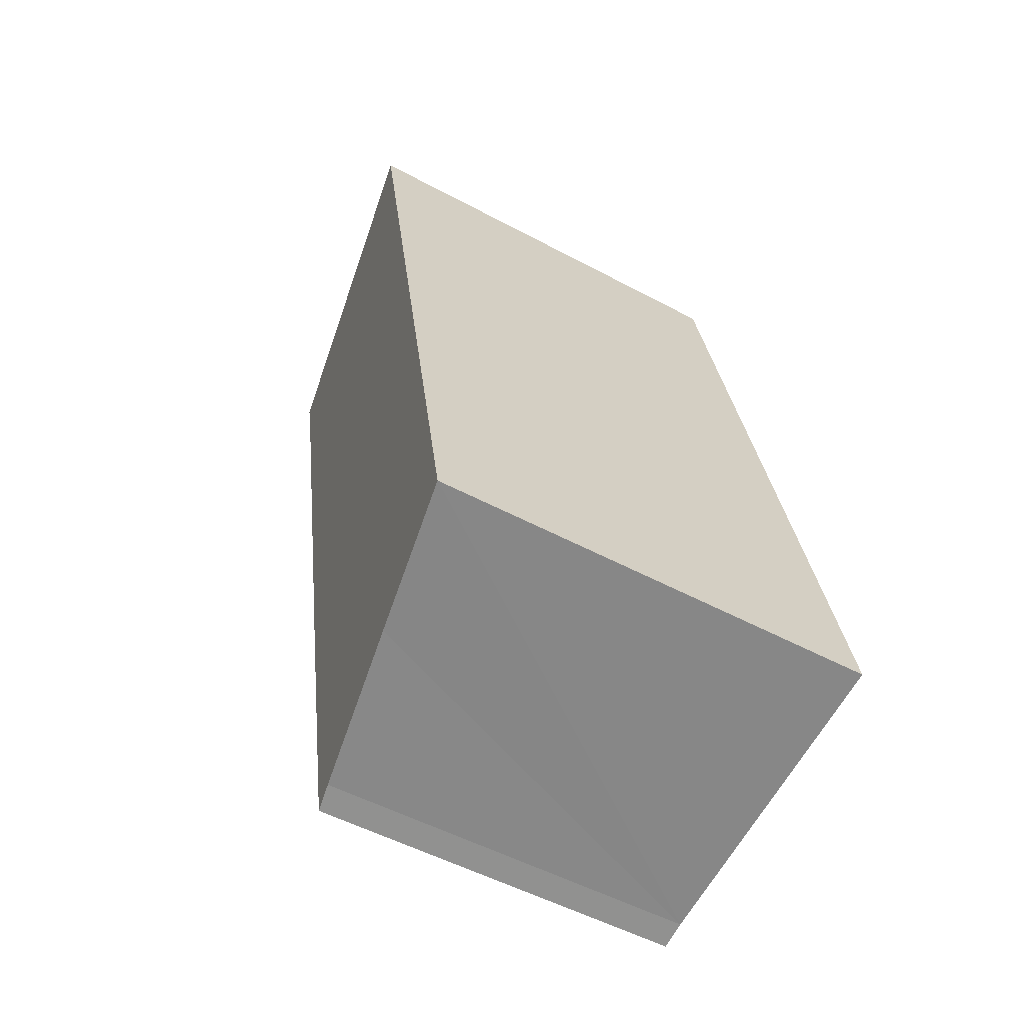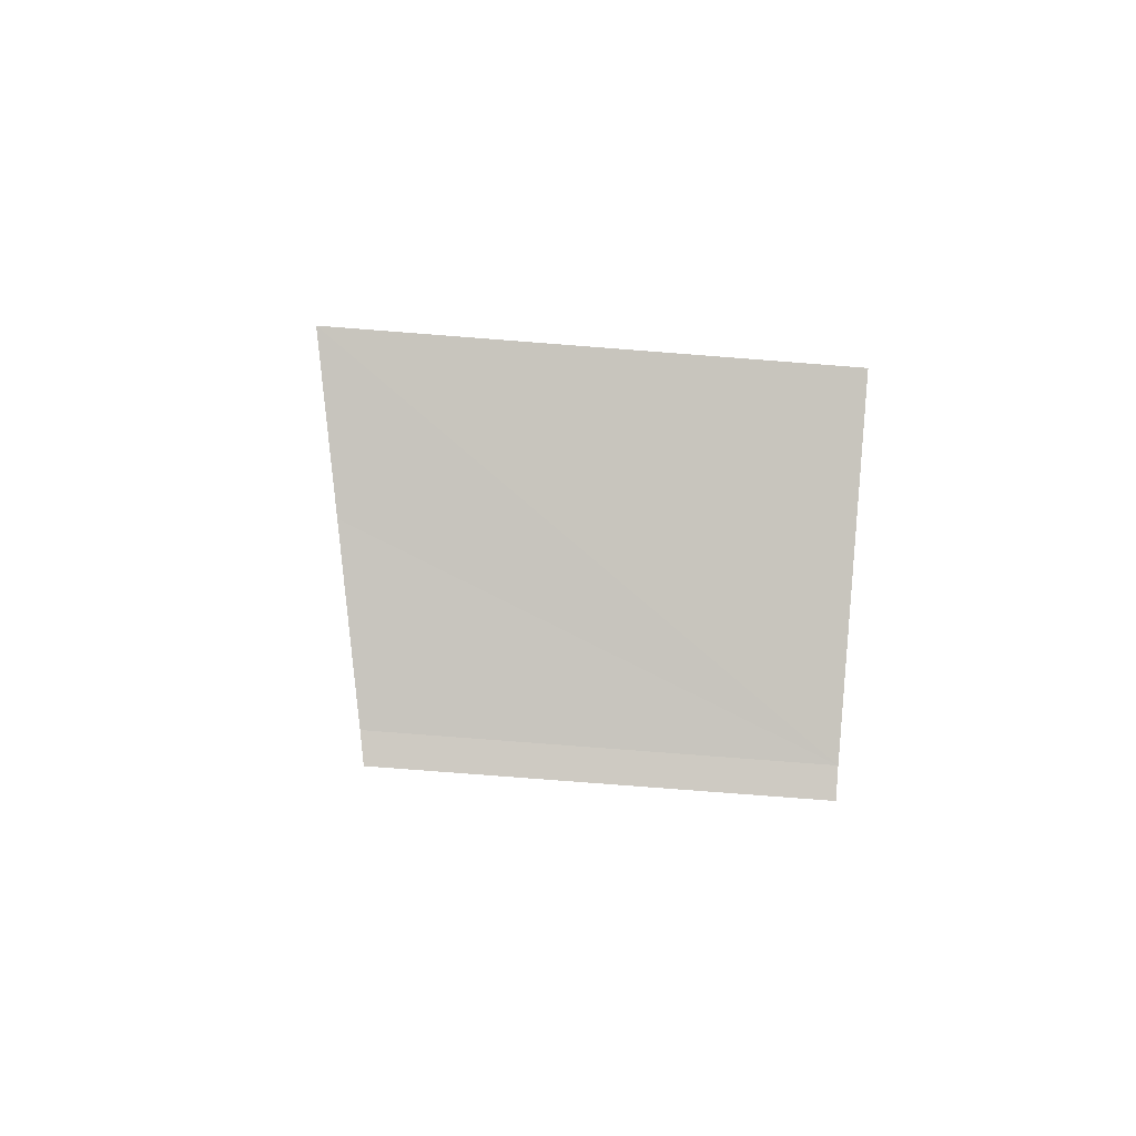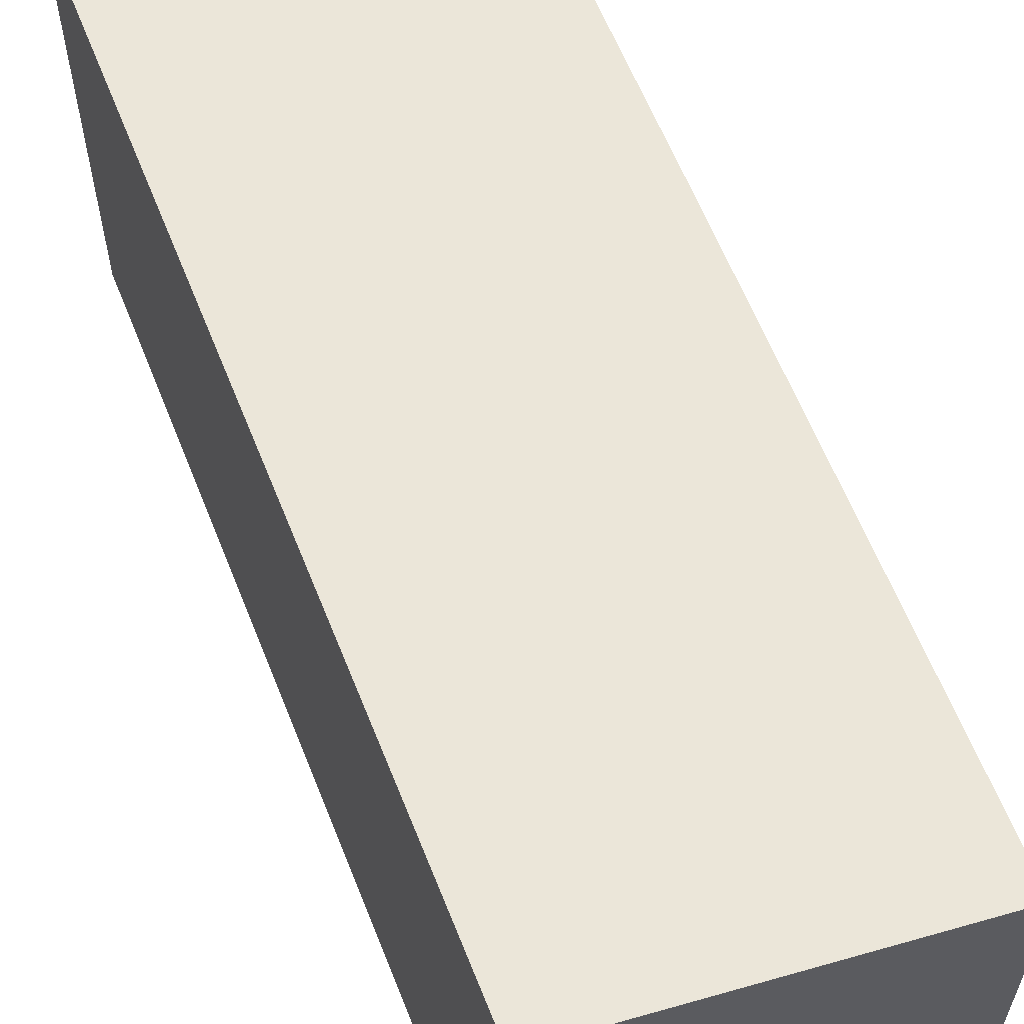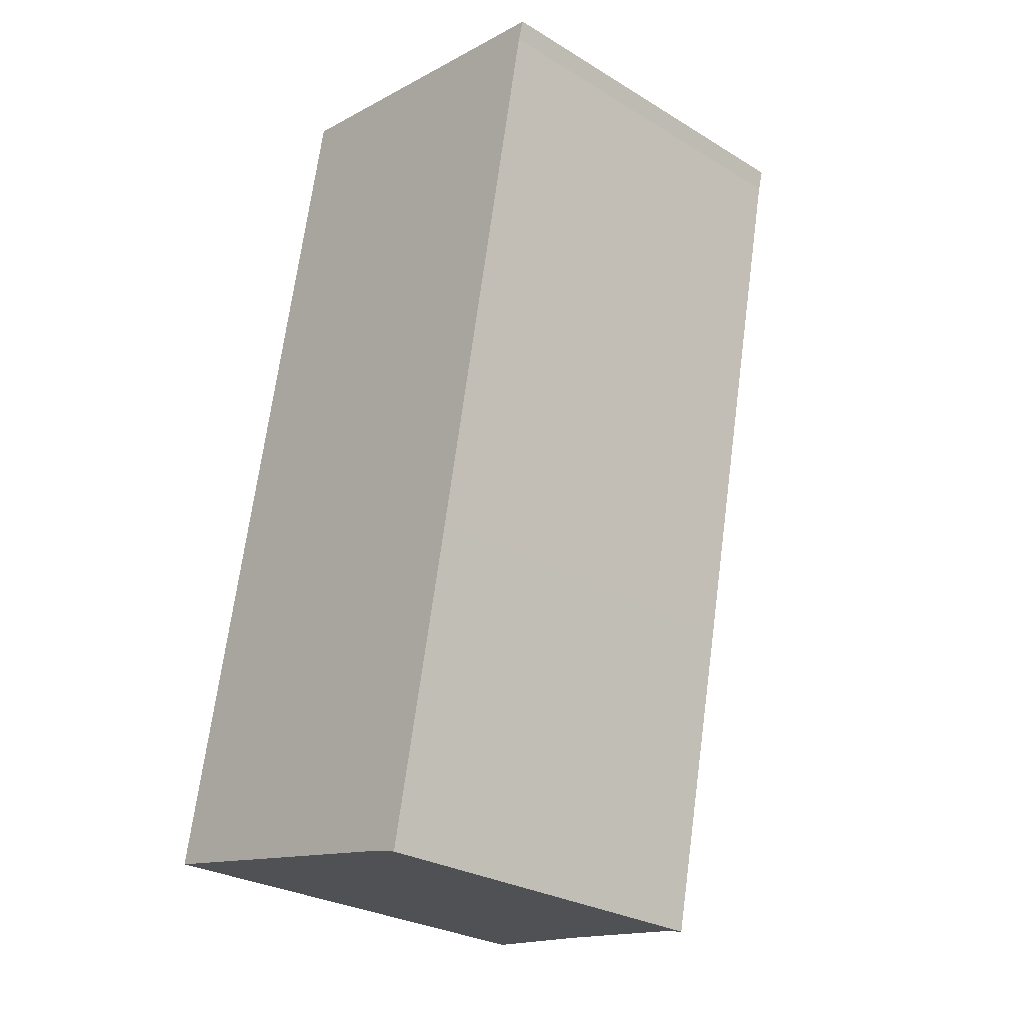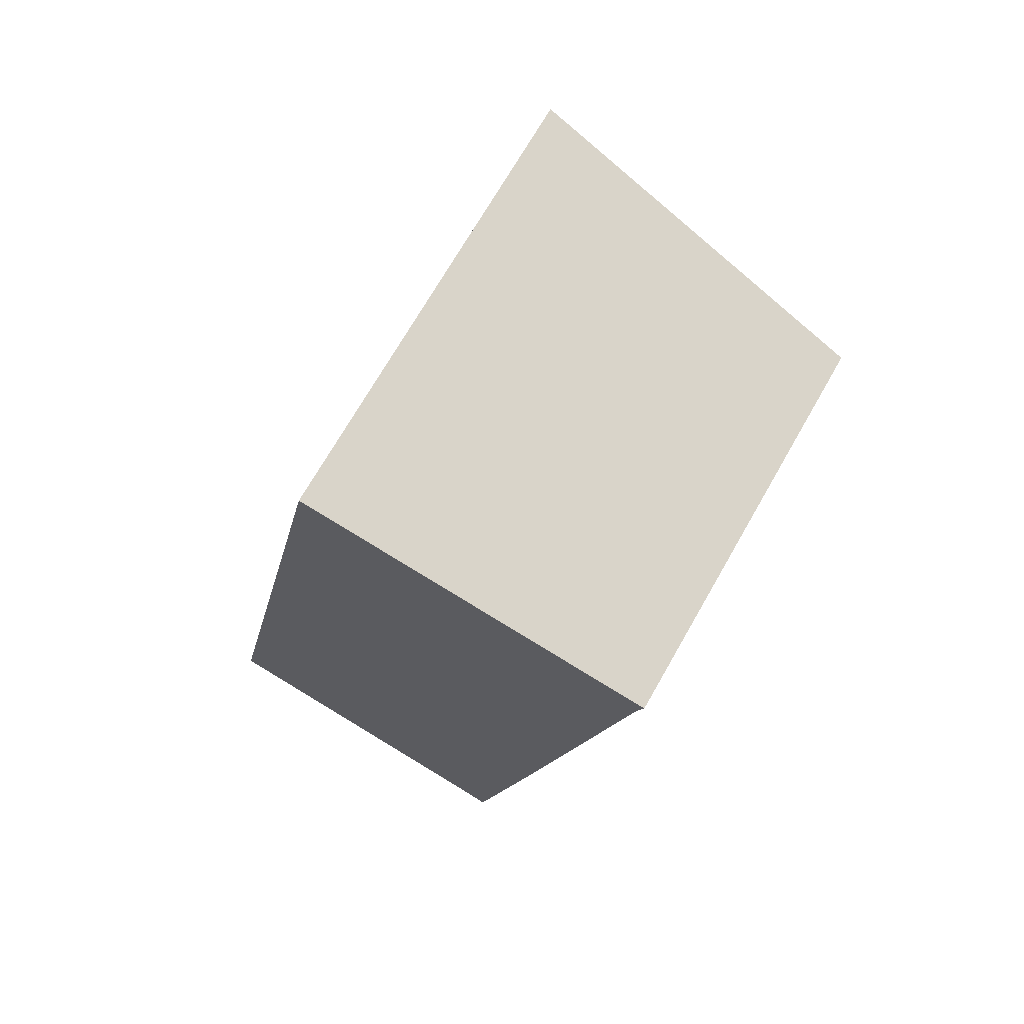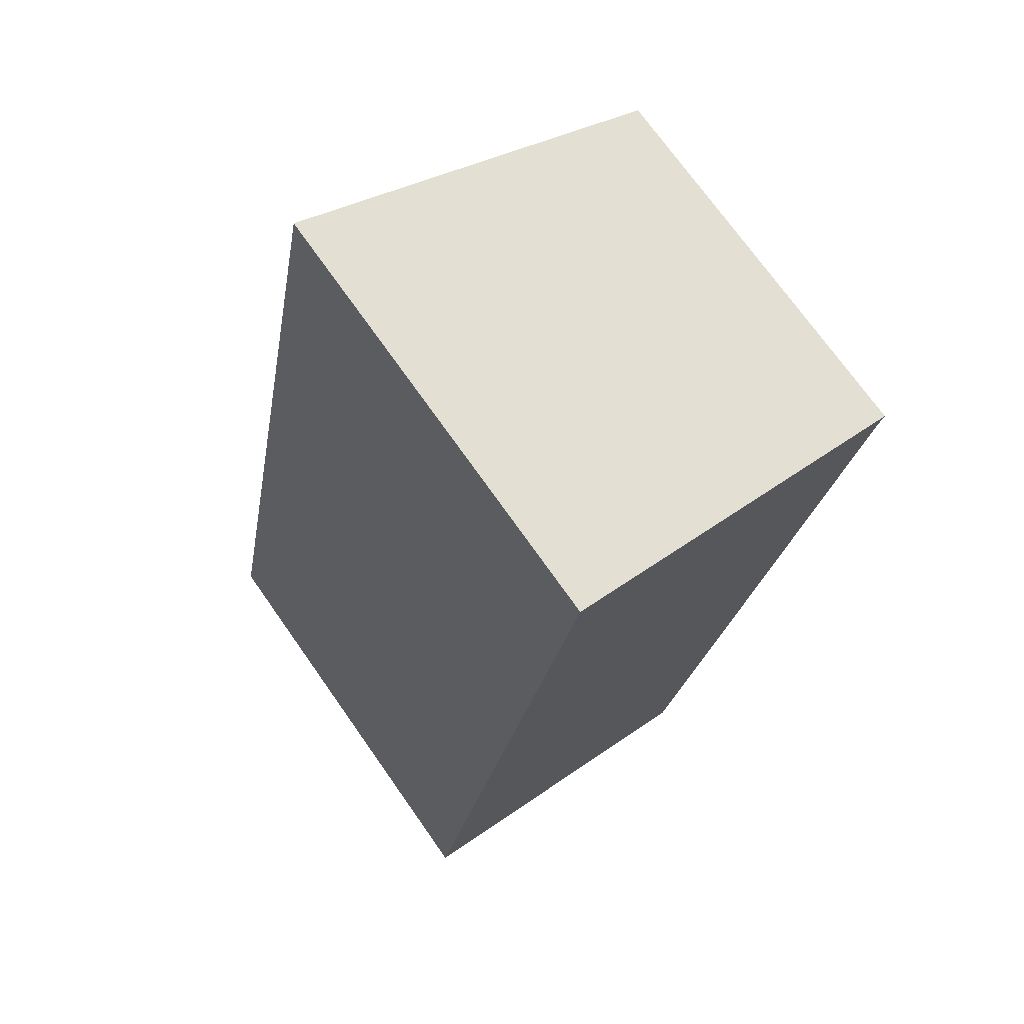
<metadata>
{"format":"obj","ext":"obj","renderer":"f3d","projection":"perspective","resolution":1024,"background":"white","views":[{"elev":-52.4,"azim":-120.0,"up":"+Z"},{"elev":-78.9,"azim":-94.4,"up":"+Z"},{"elev":61.6,"azim":-10.2,"up":"+Y"},{"elev":-27.9,"azim":47.4,"up":"+Z"},{"elev":70.7,"azim":29.7,"up":"+Z"},{"elev":72.9,"azim":-35.2,"up":"+Z"}]}
</metadata>
<code>
v  4.543 4.258 2.716
v  3.526 4.317 -0.694
v  1.686 4.665 -0.318
v  3.834 4.258 -0.777
v  5.727 4.262 8.675
v  1.938 4.982 9.543
v  5.793 4.258 8.901
v  0 4.983 3.051e-16
v  3.526 4.25e-17 -0.694
v  3.834 4.758e-17 -0.777
v  0 0 0
v  1.686 1.947e-17 -0.318
v  1.938 -5.843e-16 9.543
v  5.793 -5.45e-16 8.901
v  5.727 -5.312e-16 8.675
v  4.543 -1.663e-16 2.716
g defaultobject
f 1 2 3
f 2 1 4
f 5 6 7
f 6 5 8
f 8 5 1
f 8 1 3
f 4 9 2
f 9 4 10
f 9 3 2
f 3 9 8
f 8 9 11
f 11 9 12
f 11 6 8
f 6 11 13
f 13 7 6
f 7 13 14
f 7 15 5
f 15 7 14
f 15 1 5
f 1 15 16
f 1 16 4
f 4 16 10
f 11 14 13
f 14 11 15
f 15 11 16
f 16 11 12
f 16 12 9
f 16 9 10

</code>
